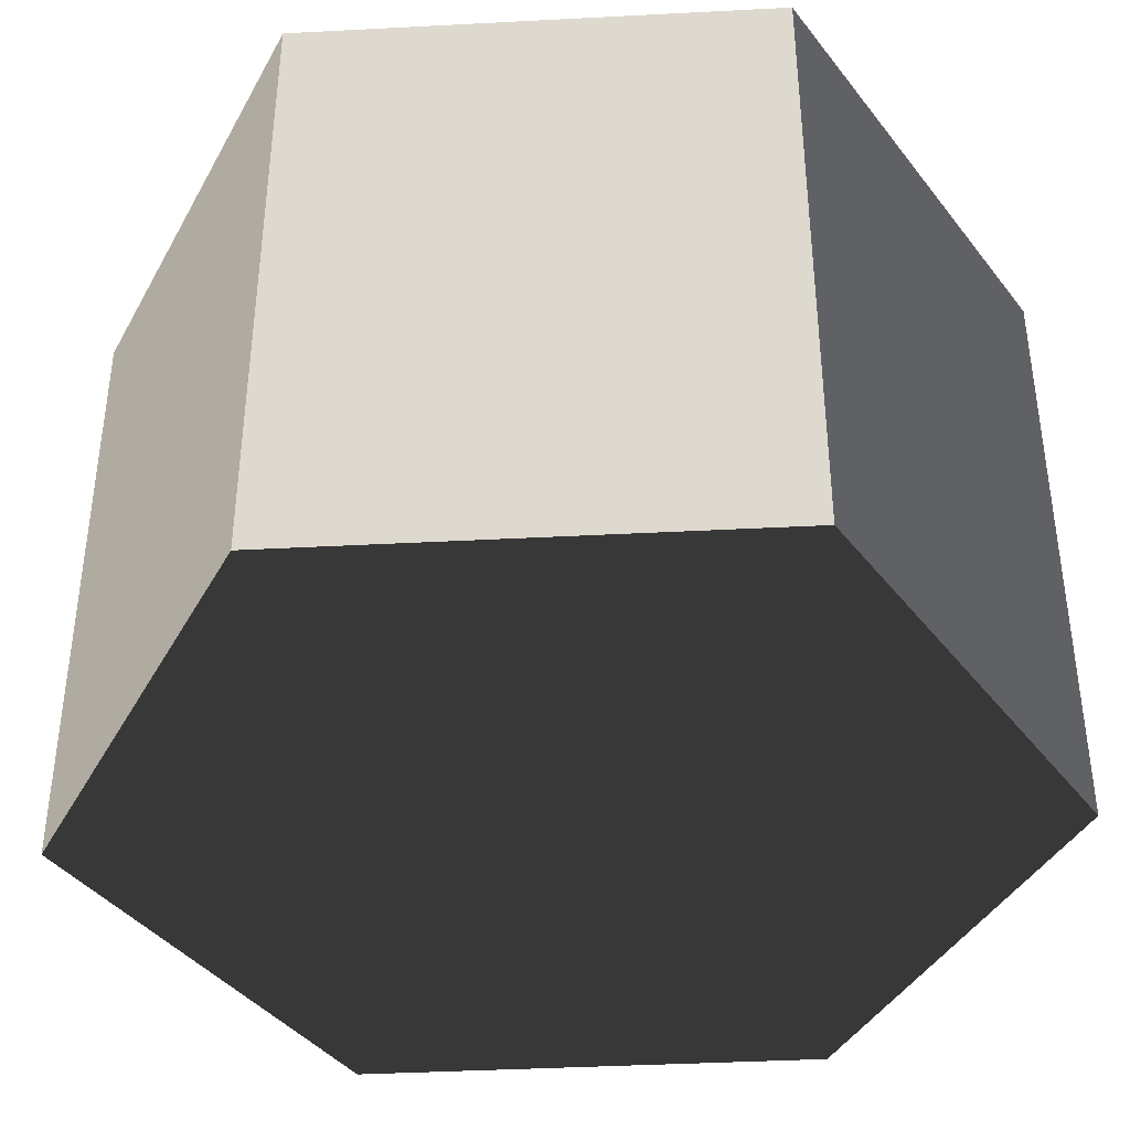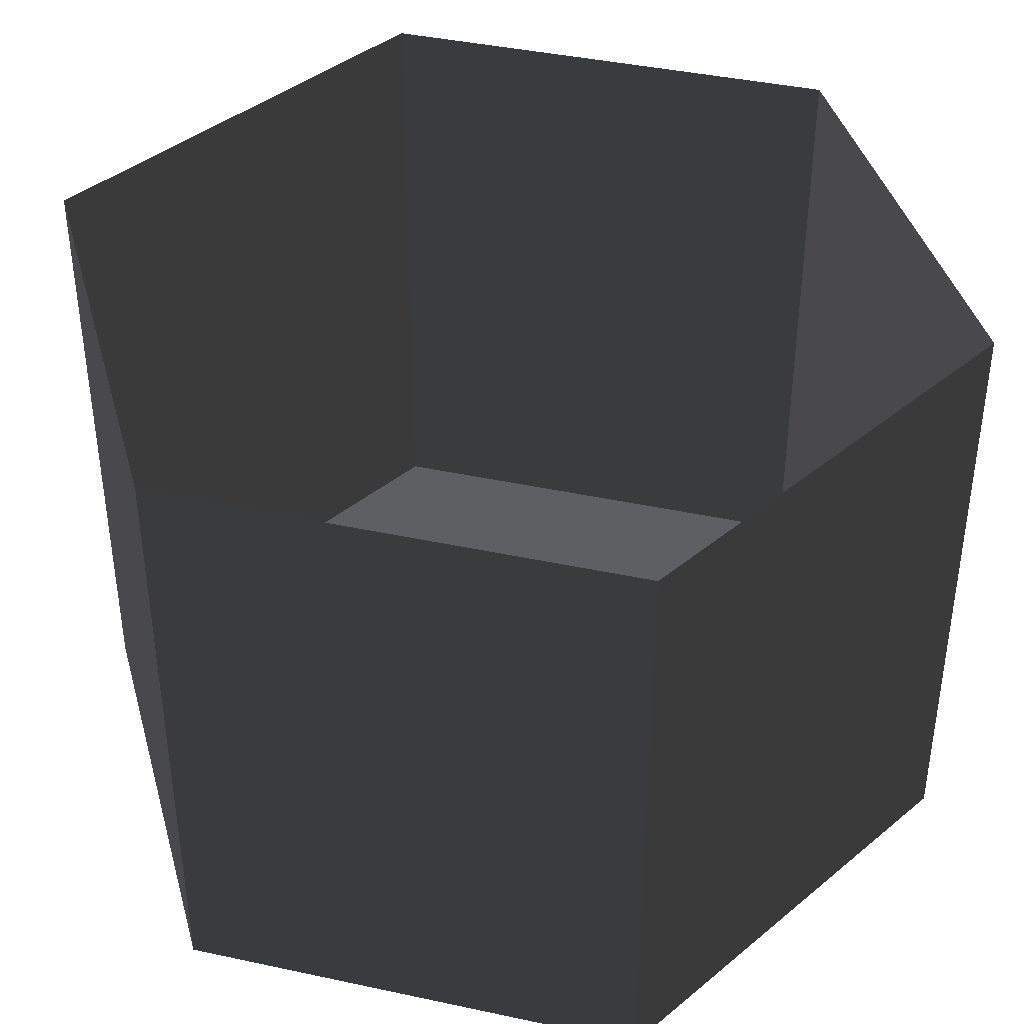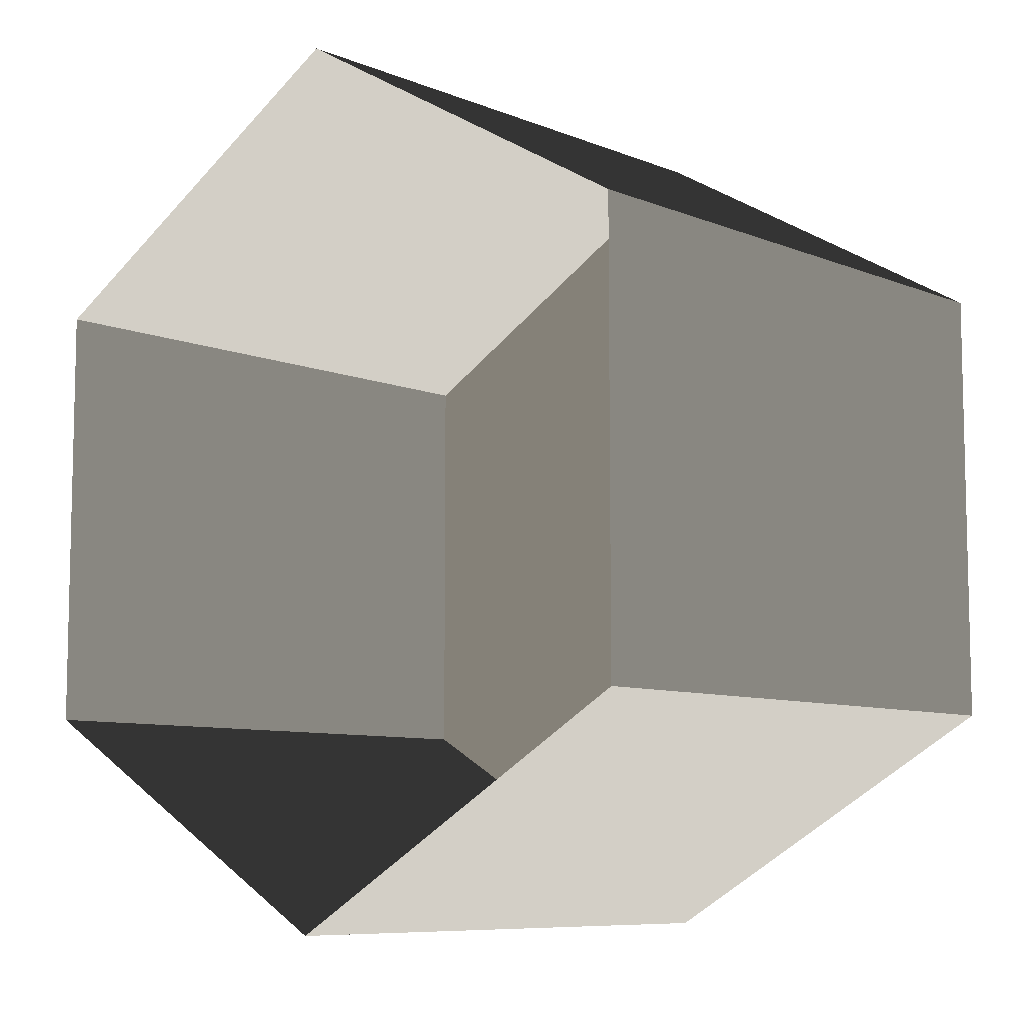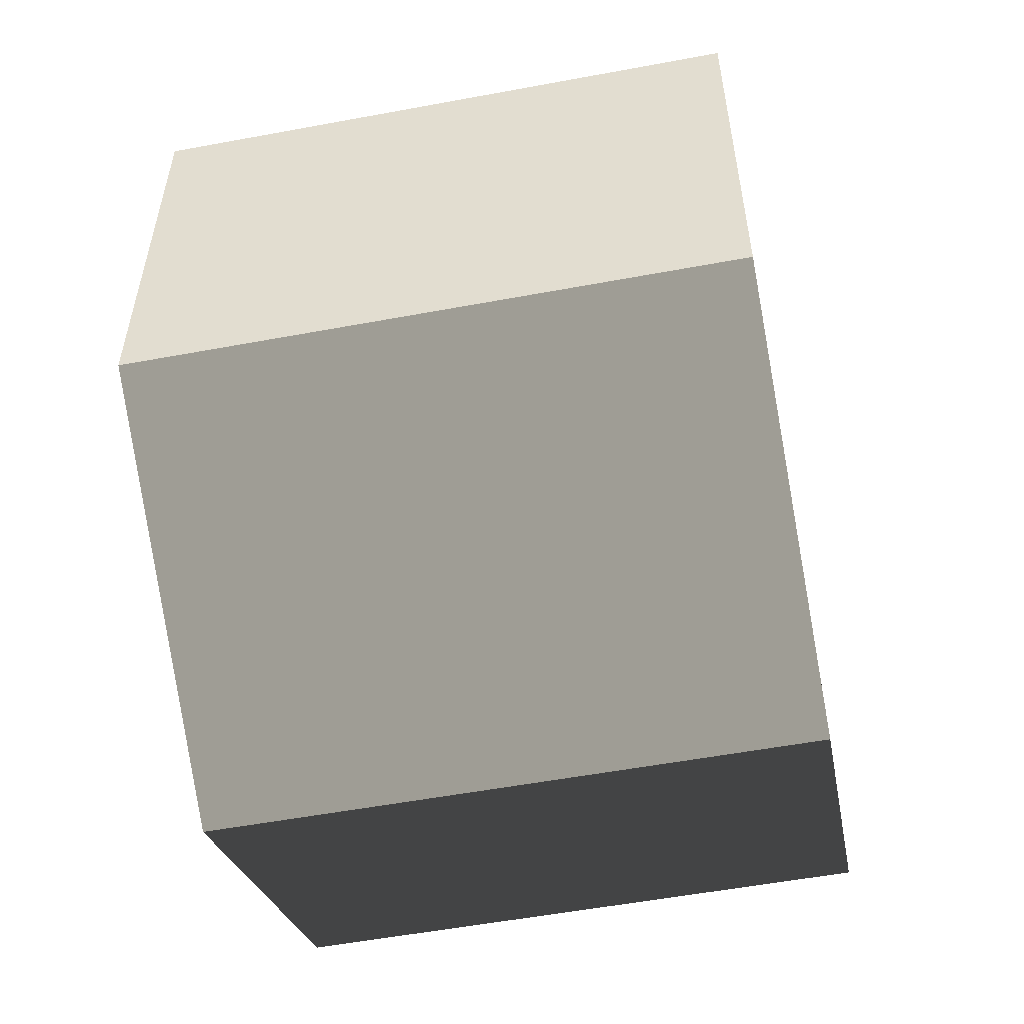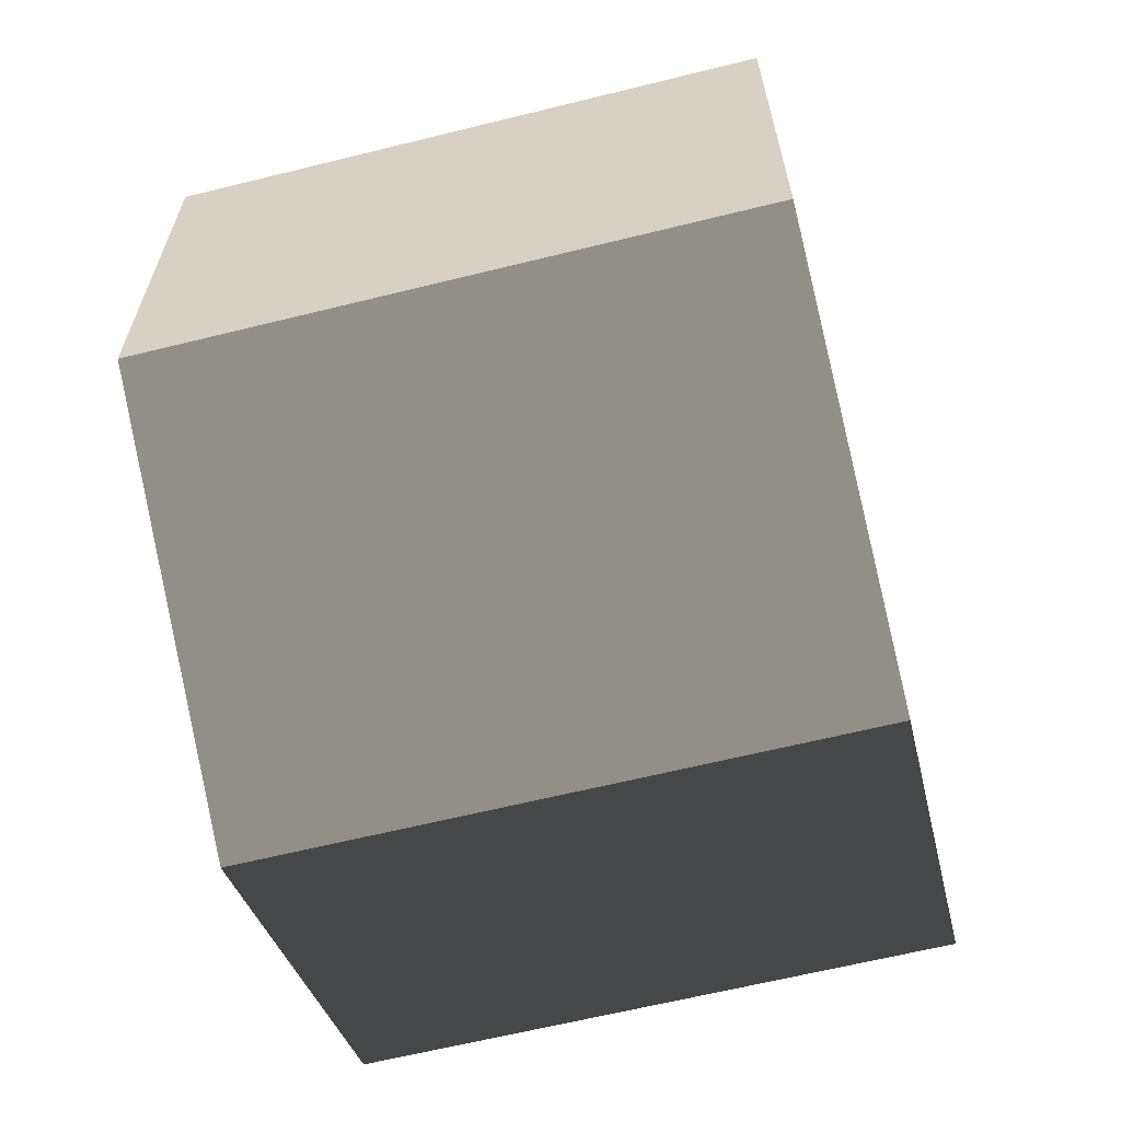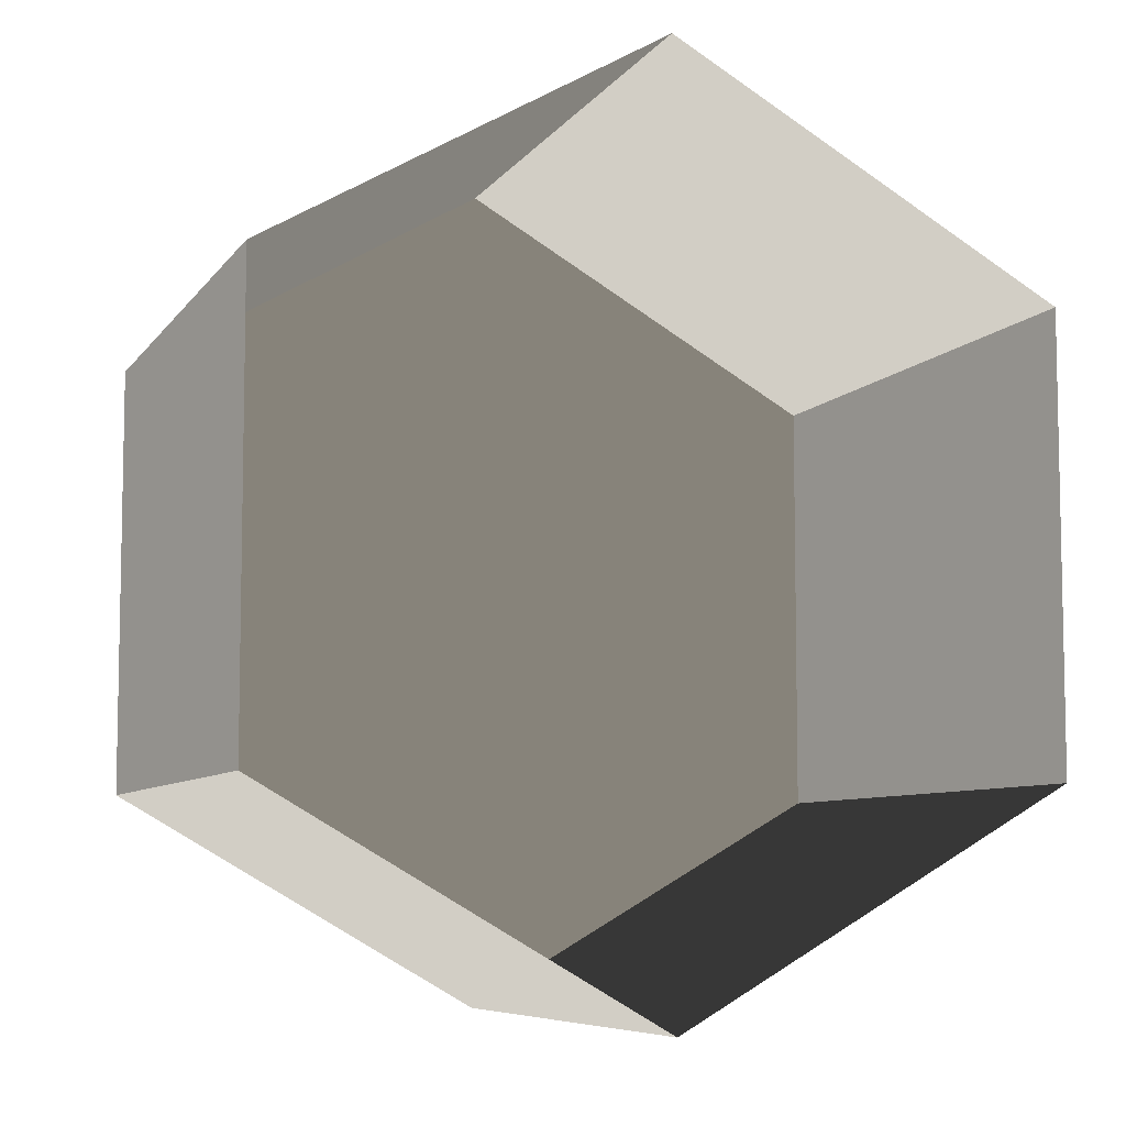
<metadata>
{"format":"obj","ext":"obj","renderer":"f3d","projection":"perspective","resolution":1024,"background":"white","views":[{"elev":-40.0,"azim":93.7,"up":"+Z"},{"elev":40.7,"azim":164.8,"up":"+Z"},{"elev":-8.3,"azim":42.2,"up":"+Y"},{"elev":-55.1,"azim":101.1,"up":"+Y"},{"elev":-63.9,"azim":104.0,"up":"+Y"},{"elev":-7.2,"azim":-19.3,"up":"+Y"}]}
</metadata>
<code>
v 8.807e-06 12 -12
v 10.39 6 -12
v 10.39 6 3.994
v 7.897e-06 12 3.994
v 10.39 6 -12
v 10.39 -6 -12
v 10.39 -6 3.994
v 10.39 6 3.994
v 10.39 -6 -12
v -0.0003164 -12 -12
v -0.0003119 -12 3.994
v 10.39 -6 3.994
v -0.0003164 -12 -12
v -10.39 -6 -12
v -10.39 -6 3.994
v -0.0003119 -12 3.994
v -10.39 -6 -12
v -10.39 6 -12
v -10.39 6 3.994
v -10.39 -6 3.994
v -10.39 6 -12
v 8.807e-06 12 -12
v 7.897e-06 12 3.994
v -10.39 6 3.994
v -0.0003164 -12 -12
v 10.39 -6 -12
v 10.39 6 -12
v 8.807e-06 12 -12
v -10.39 -6 -12
v -10.39 6 -12
g Cylinder_373_2411_251
f 1 3 2
f 1 4 3
f 5 7 6
f 5 8 7
f 9 11 10
f 9 12 11
f 13 15 14
f 13 16 15
f 17 19 18
f 17 20 19
f 21 23 22
f 21 24 23
f 25 27 26
f 27 25 28
f 28 25 29
f 28 29 30

</code>
